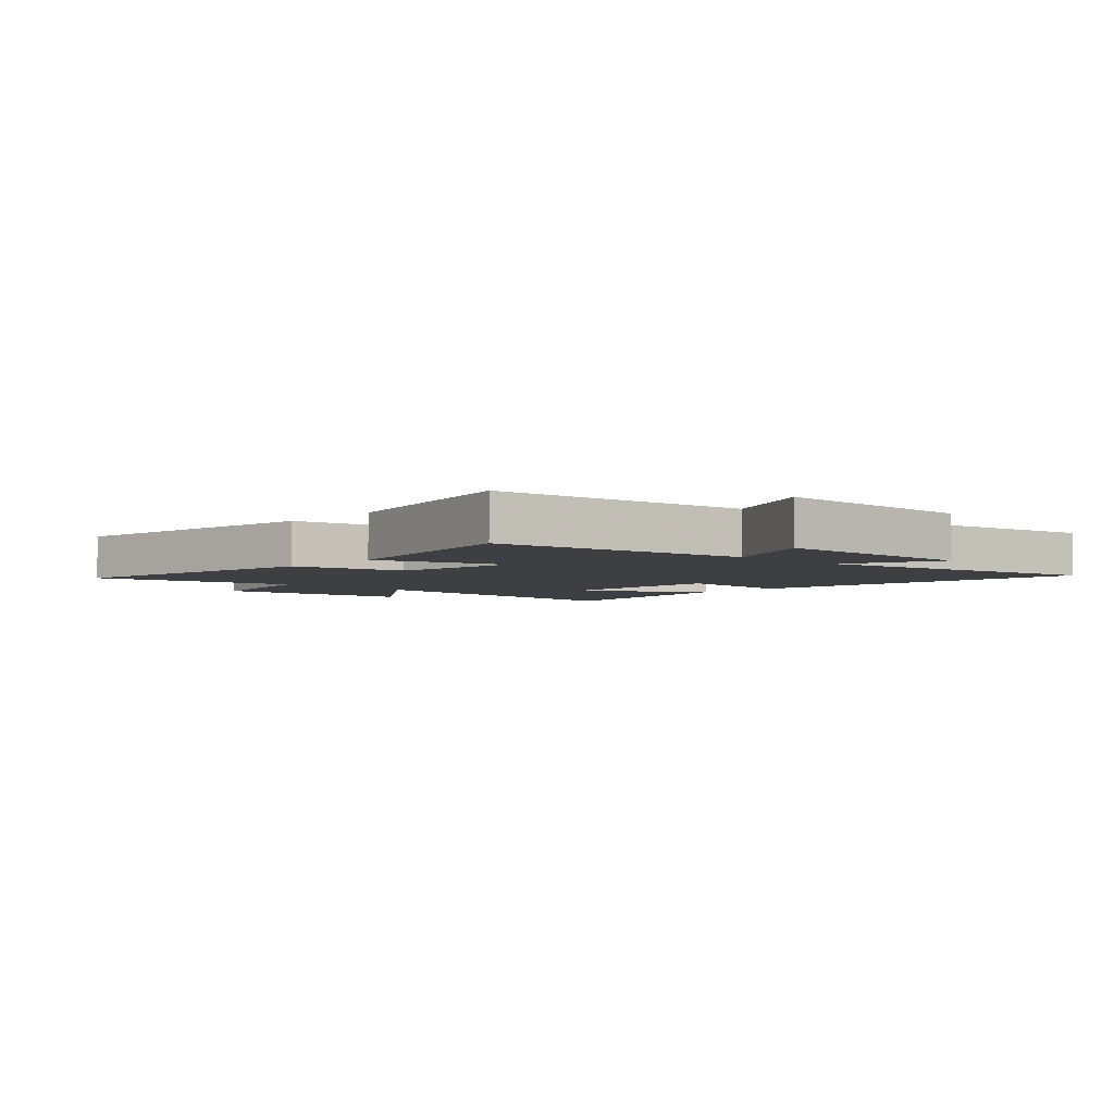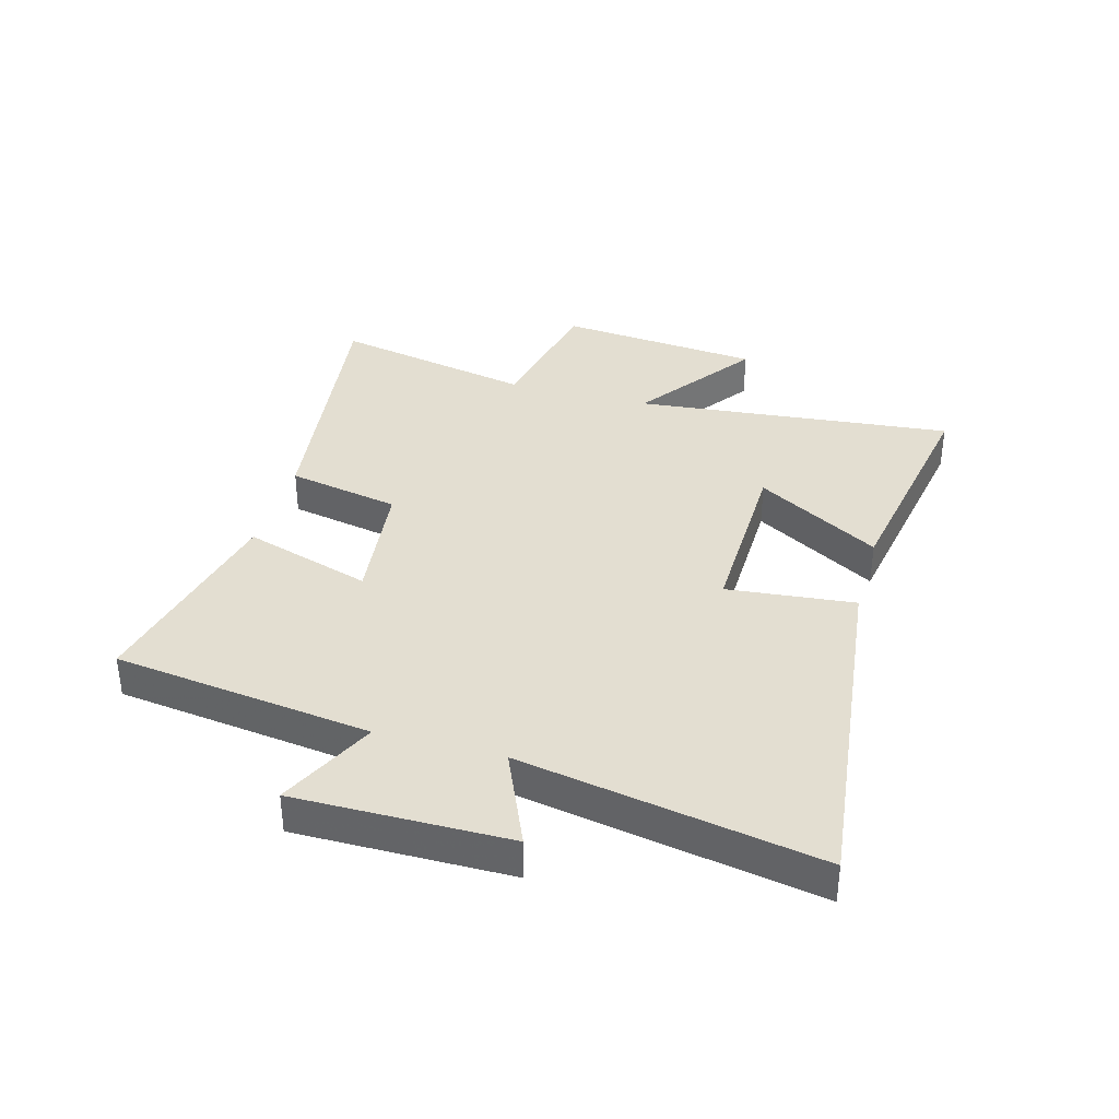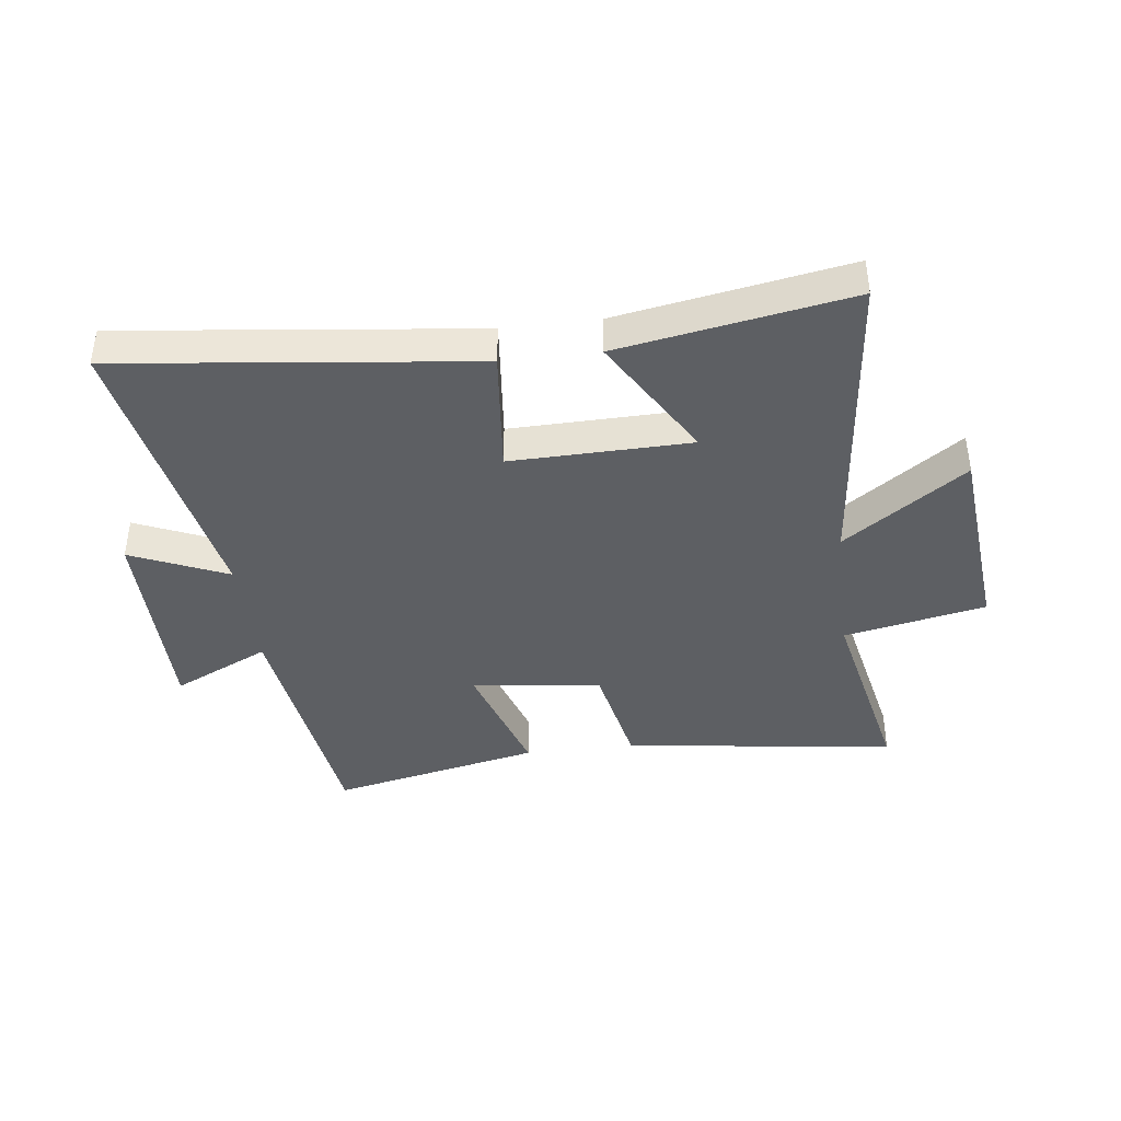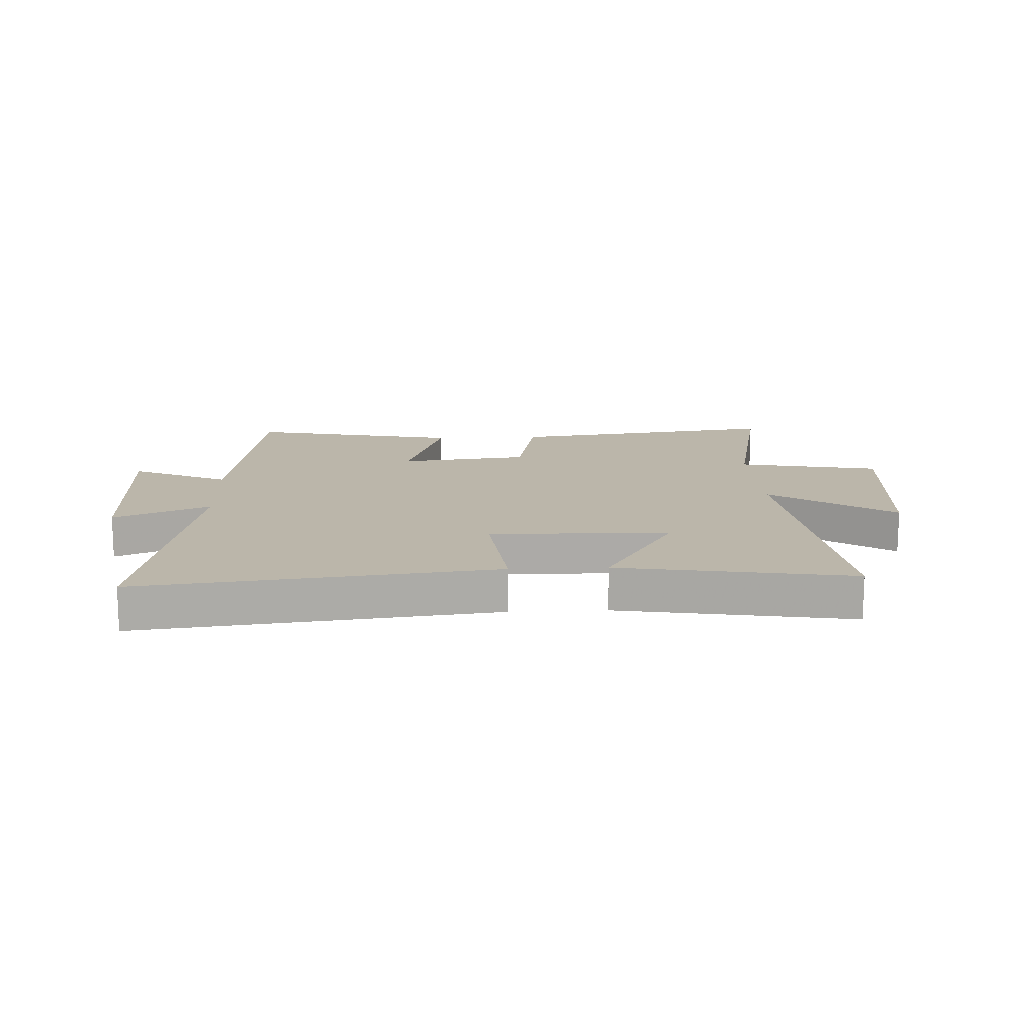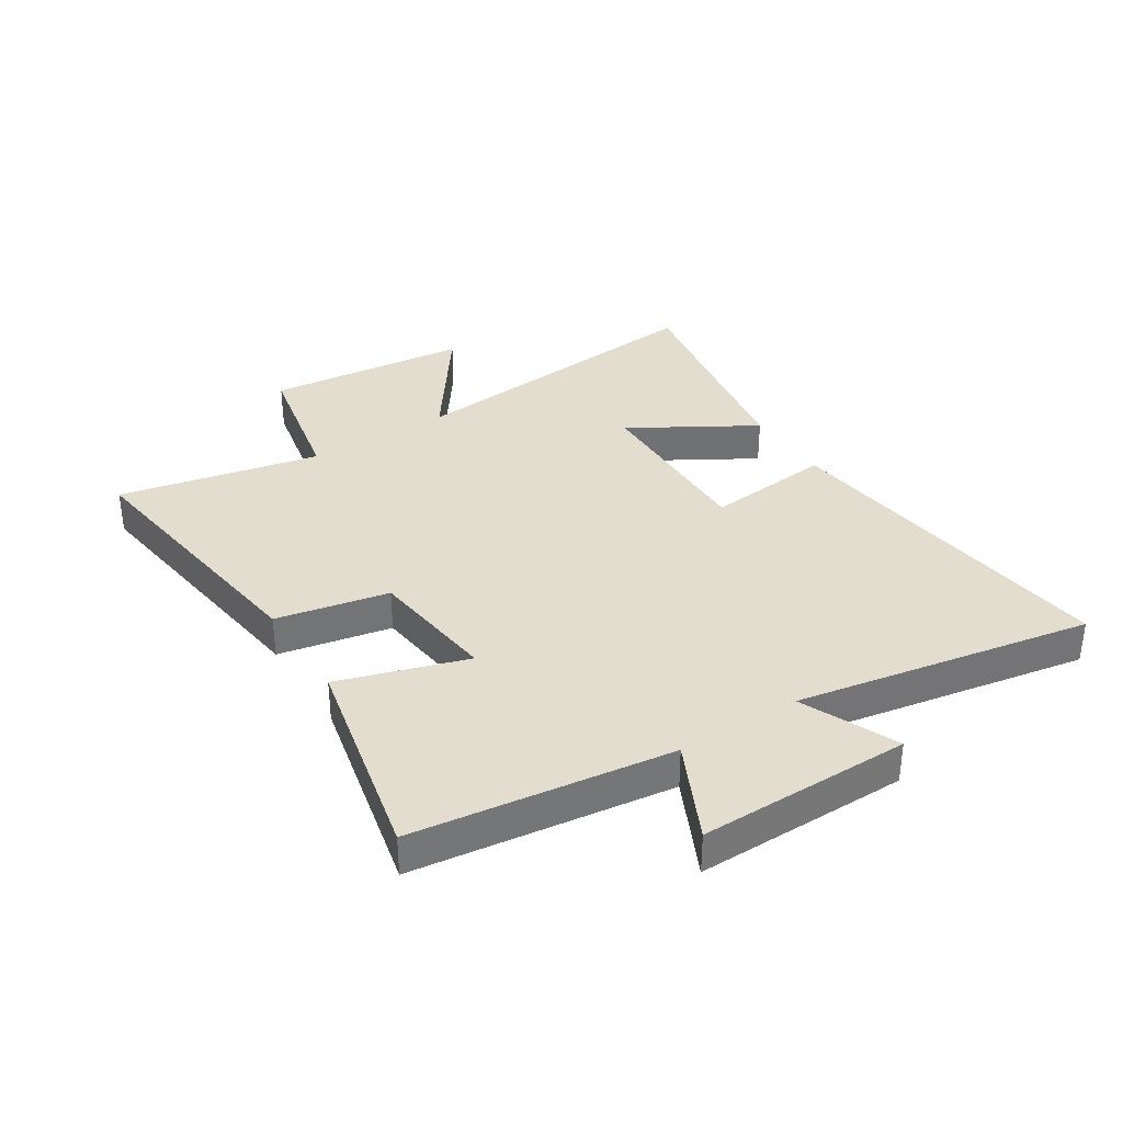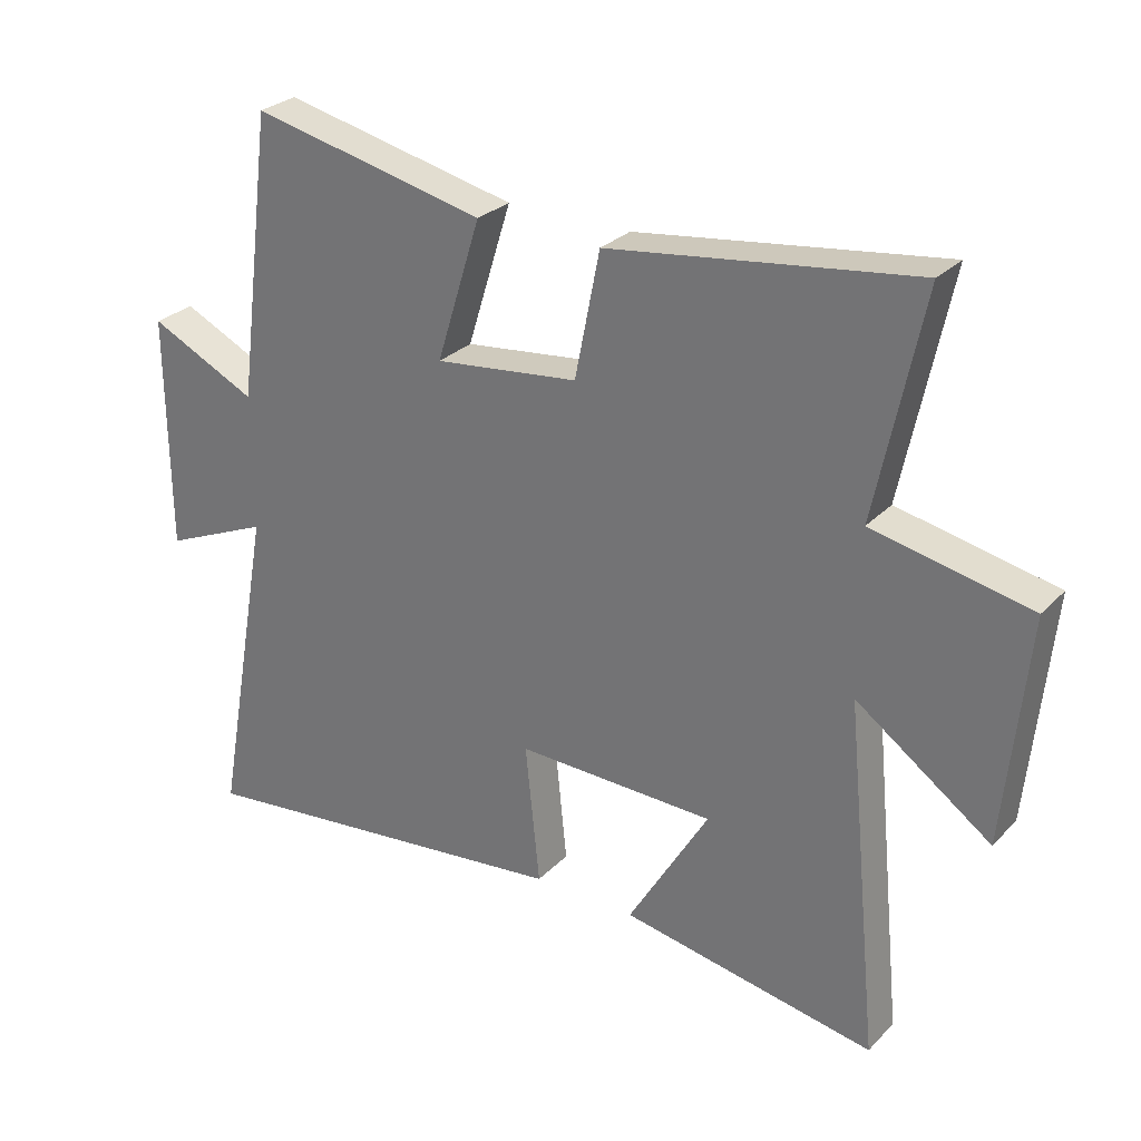
<metadata>
{"format":"obj","ext":"obj","renderer":"f3d","projection":"perspective","resolution":1024,"background":"white","views":[{"elev":-4.1,"azim":46.8,"up":"+Y"},{"elev":36.0,"azim":105.6,"up":"+Y"},{"elev":-40.2,"azim":-172.9,"up":"+Y"},{"elev":14.1,"azim":177.1,"up":"+Y"},{"elev":34.9,"azim":57.5,"up":"+Y"},{"elev":28.1,"azim":-145.8,"up":"+Z"}]}
</metadata>
<code>
v -0.554 0.07 -0.568
v -0.5 0.07 -0.027
v -0.706 0.07 -0.174
v -0.74 0.07 0.172
v -0.5 0.07 0.221
v -0.571 0.07 0.563
v -0.106 0.07 0.5
v -0.068 0.07 0.309
v 0.152 0.07 0.283
v 0.084 0.07 0.5
v 0.443 0.07 0.579
v 0.5 0.07 0.142
v 0.665 0.07 0.221
v 0.663 0.07 -0.139
v 0.5 0.07 -0.068
v 0.591 0.07 -0.57
v -0.006 0.07 -0.5
v 0.016 0.07 -0.284
v -0.288 0.07 -0.29
v -0.164 0.07 -0.5
v -0.554 0 -0.568
v -0.5 0 -0.027
v -0.706 0 -0.174
v -0.74 0 0.172
v -0.5 0 0.221
v -0.571 0 0.563
v -0.106 0 0.5
v -0.068 0 0.309
v 0.152 0 0.283
v 0.084 0 0.5
v 0.443 0 0.579
v 0.5 0 0.142
v 0.665 0 0.221
v 0.663 0 -0.139
v 0.5 0 -0.068
v 0.591 0 -0.57
v -0.006 0 -0.5
v 0.016 0 -0.284
v -0.288 0 -0.29
v -0.164 0 -0.5
f 19 20 1 2
f 18 19 2
f 15 16 17 18
f 15 18 2
f 12 13 14 15
f 11 12 15
f 10 11 15
f 9 10 15
f 8 9 15 2
f 5 6 7 8
f 4 5 8
f 3 4 8
f 2 3 8
f 22 21 40 39
f 22 39 38
f 38 37 36 35
f 22 38 35
f 35 34 33 32
f 35 32 31
f 35 31 30
f 35 30 29
f 22 35 29 28
f 28 27 26 25
f 28 25 24
f 28 24 23
f 28 23 22
f 1 21 22 2
f 2 22 23 3
f 3 23 24 4
f 4 24 25 5
f 5 25 26 6
f 6 26 27 7
f 7 27 28 8
f 8 28 29 9
f 9 29 30 10
f 10 30 31 11
f 11 31 32 12
f 12 32 33 13
f 13 33 34 14
f 14 34 35 15
f 15 35 36 16
f 16 36 37 17
f 17 37 38 18
f 18 38 39 19
f 19 39 40 20
f 20 40 21 1

</code>
